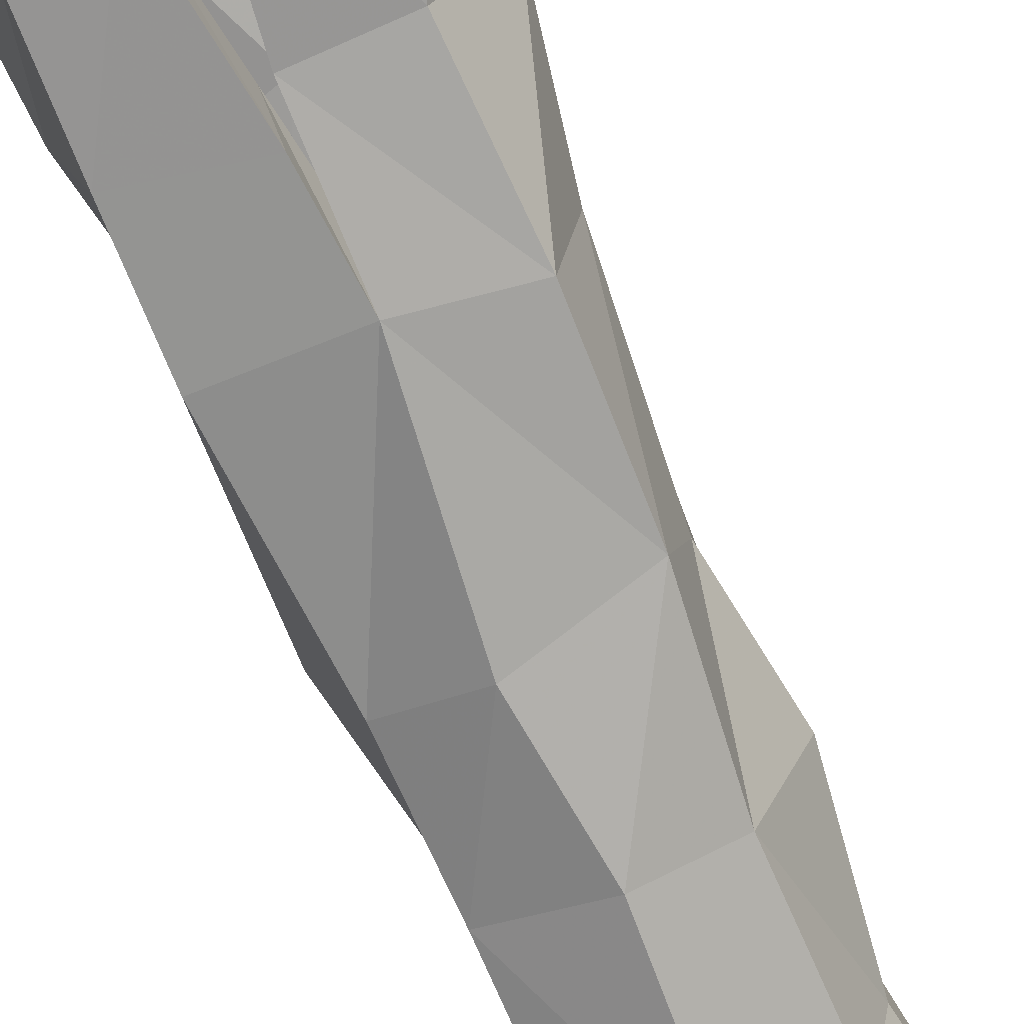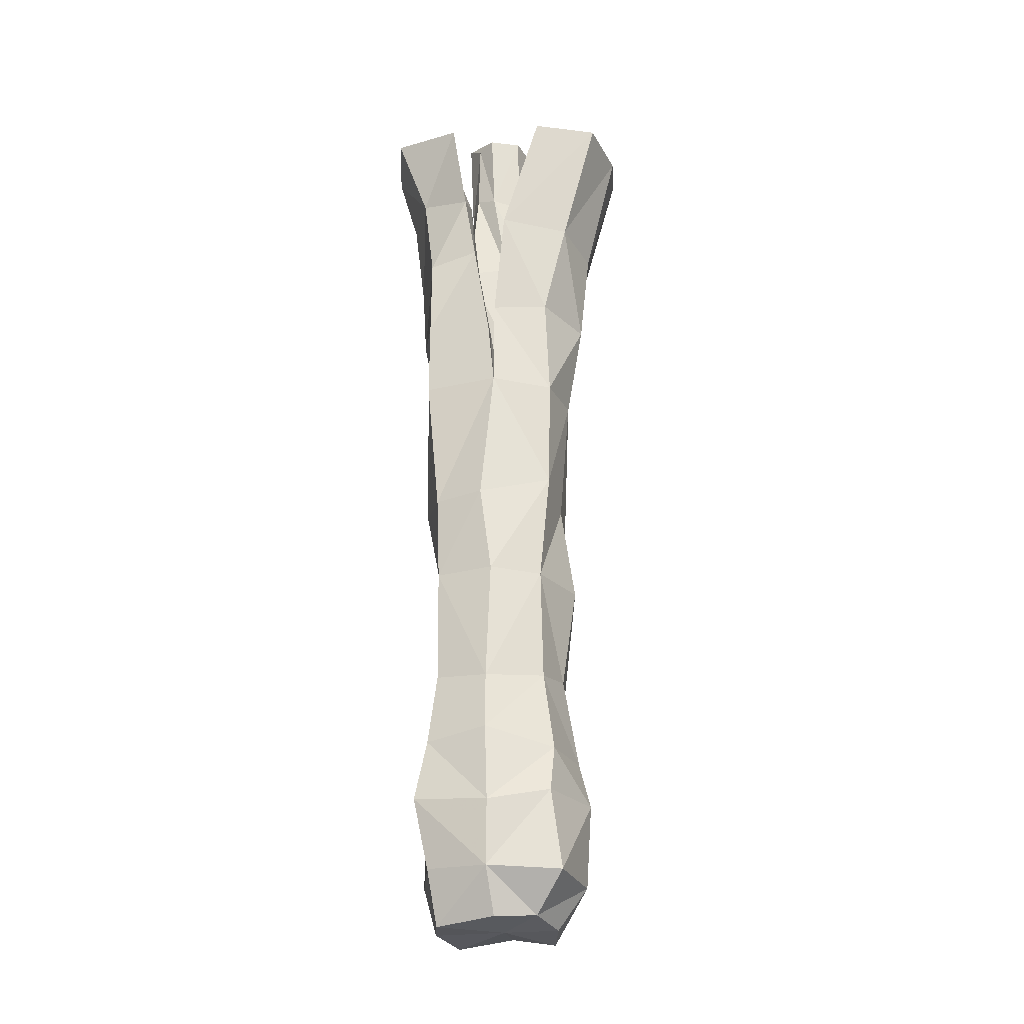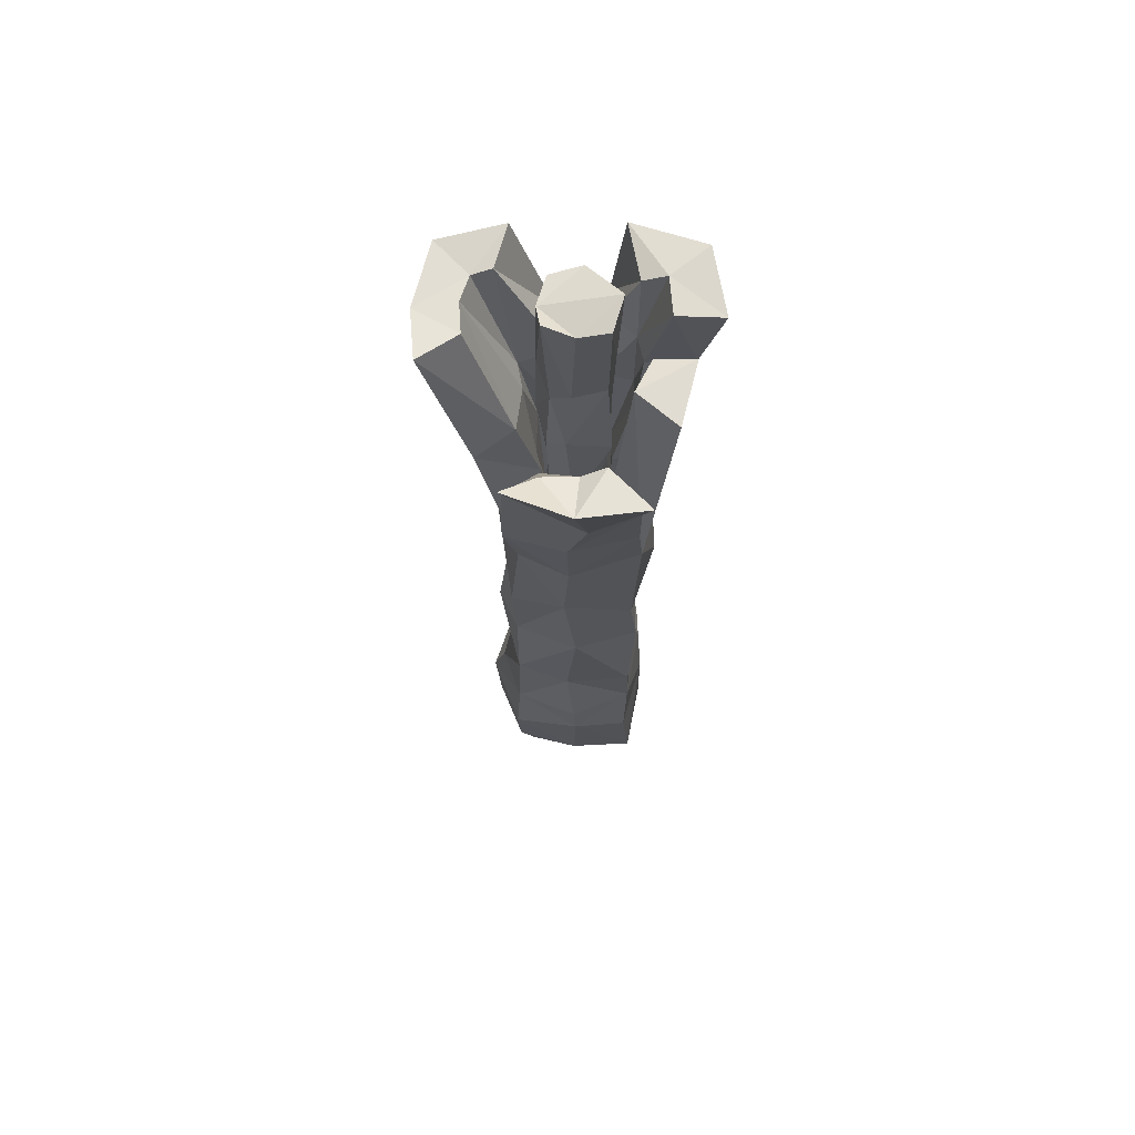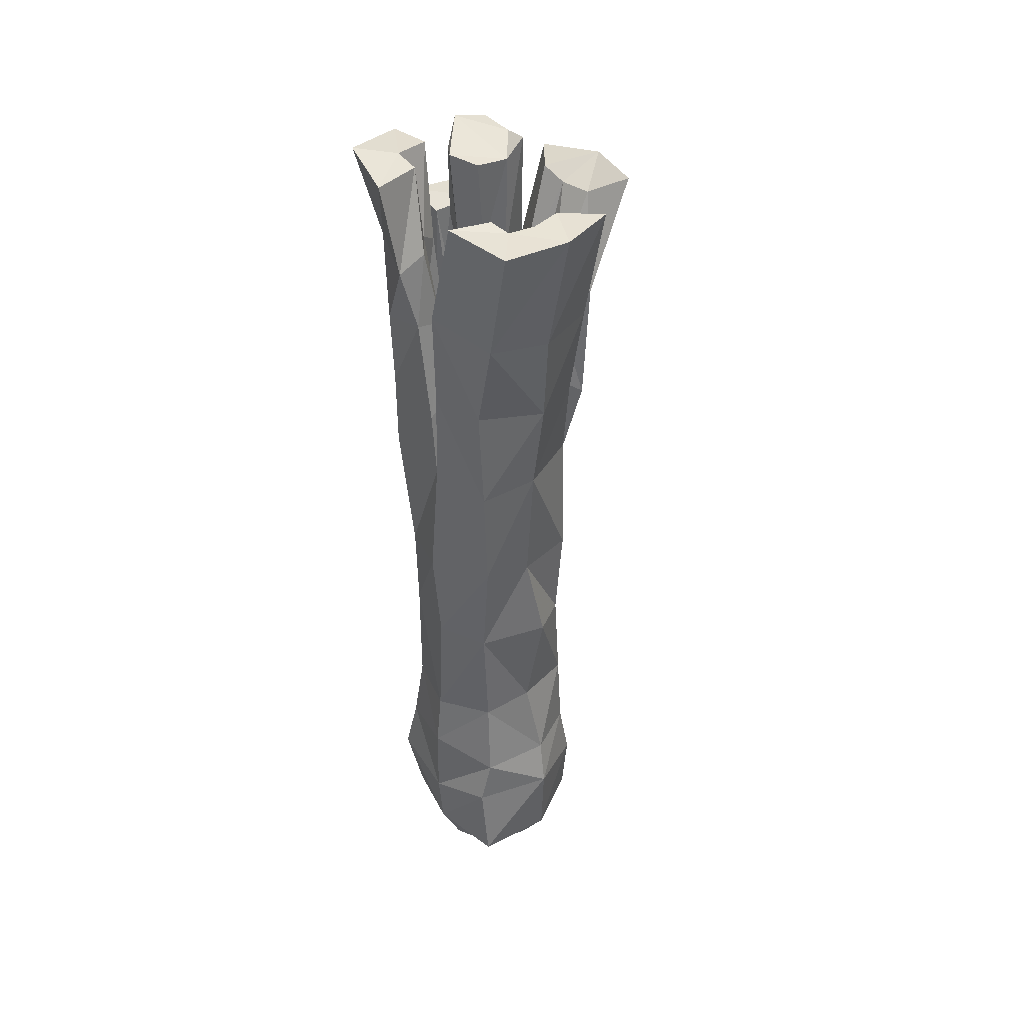
<metadata>
{"format":"obj","ext":"obj","renderer":"f3d","projection":"perspective","resolution":1024,"background":"white","views":[{"elev":-71.6,"azim":-157.6,"up":"+Z"},{"elev":-26.7,"azim":-170.1,"up":"+Y"},{"elev":67.1,"azim":1.2,"up":"+Y"},{"elev":39.8,"azim":-132.5,"up":"+Y"}]}
</metadata>
<code>
o Cube_Cube.001
v -1.577 6.865 1.563
v -1.51 6.914 1.272
v 1.501 6.854 1.193
v 1.562 6.756 1.642
v -1.574 7.475 1.694
v -1.442 7.367 1.172
v 1.503 7.361 1.191
v 1.452 7.465 1.633
v -0.2206 7.453 1.189
v 0.2325 7.368 1.118
v 0.1211 6.746 1.153
v -0.2982 6.835 1.146
v 0.1547 7.396 1.627
v -0.1663 7.381 1.72
v -0.1258 6.893 1.611
v 0.1345 6.886 1.569
v -1.479 5.966 1.55
v -1.514 6.087 1.143
v 1.531 5.963 1.121
v 1.596 5.957 1.559
v 0.3015 6.082 1.177
v -0.1385 6.113 1.195
v -0.1898 6.094 1.569
v 0.275 6.036 1.672
v -0.5983 6.838 1.196
v -1.006 6.874 1.207
v -0.7184 7.394 1.695
v -1.052 7.403 1.578
v -0.7276 7.326 1.147
v -1.137 7.333 1.242
v -0.721 6.896 1.602
v -1.129 6.744 1.573
v -0.5728 5.942 1.165
v -1.094 5.824 1.148
v -0.6939 5.888 1.622
v -1.138 5.939 1.62
v 0.6704 7.407 1.196
v 0.9991 7.456 1.122
v 0.6821 6.875 1.722
v 1.173 6.898 1.57
v 0.6742 6.843 1.109
v 1.044 6.789 1.269
v 0.5981 7.391 1.727
v 1.094 7.4 1.587
v 0.5543 5.922 1.608
v 1.037 5.881 1.66
v 0.5863 5.812 1.294
v 1.066 5.913 1.196
v -1.774 6.734 1.727
v -1.884 6.778 1.24
v 1.784 6.873 1.126
v 1.872 6.826 1.64
v -1.799 7.463 1.647
v -1.852 7.335 1.236
v 1.745 7.391 1.231
v 1.861 7.451 1.629
v -1.45 6.767 -1.219
v 1.61 6.905 -1.125
v -1.556 7.408 -1.101
v 1.618 7.342 -1.158
v -1.809 6.848 -1.195
v 1.842 6.76 -1.148
v -1.731 7.324 -1.159
v 1.913 7.326 -1.213
v -1.805 7.367 0.5367
v -1.886 7.382 0.1286
v -1.78 7.392 -0.4653
v -1.802 6.814 -0.6418
v -1.74 6.861 0.05277
v -1.761 6.912 0.5364
v -1.573 6.842 0.5517
v -1.572 6.903 0.02585
v -1.621 6.911 -0.4968
v -1.608 7.387 -0.4882
v -1.518 7.395 -0.0138
v -1.609 7.321 0.5537
v 1.831 6.774 0.5438
v 1.842 6.858 0.007007
v 1.784 6.829 -0.4873
v 1.776 7.411 -0.6353
v 1.855 7.33 0.01412
v 1.86 7.471 0.6863
v 1.464 7.465 -0.4818
v 1.55 7.486 -0.0368
v 1.5 7.316 0.6674
v 1.508 6.851 0.6243
v 1.595 6.904 -0.005087
v 1.549 6.83 -0.4636
v -1.515 6.521 1.562
v -0.2552 6.361 1.698
v -0.2498 6.351 1.196
v -1.578 6.433 1.199
v -0.7157 6.335 1.702
v -1.138 6.347 1.724
v -1.013 6.368 1.112
v -0.7055 6.418 1.196
v 0.241 6.39 1.173
v 0.2626 6.355 1.608
v 1.468 6.447 1.603
v 1.497 6.395 1.145
v 1.105 6.338 1.653
v 0.5726 6.301 1.656
v 0.6542 6.325 1.184
v 1.107 6.402 1.16
f 74 73 59
f 38 7 42
f 56 8 52
f 28 5 1
f 94 89 17
f 28 30 6
f 29 9 12
f 9 10 12
f 43 13 16
f 13 14 15
f 98 97 21
f 15 12 11
f 43 37 13
f 13 10 9
f 46 48 20
f 35 33 23
f 102 98 24
f 104 100 19
f 91 90 23
f 96 91 33
f 100 99 20
f 89 92 17
f 14 27 31
f 27 28 31
f 90 93 23
f 93 94 36
f 14 9 27
f 27 29 28
f 6 30 2
f 30 29 26
f 17 18 34
f 36 34 35
f 92 95 18
f 95 96 33
f 10 37 41
f 37 38 41
f 8 44 40
f 44 43 39
f 8 7 44
f 44 38 37
f 24 21 45
f 45 47 46
f 99 101 20
f 101 102 46
f 97 103 21
f 103 104 48
f 53 54 49
f 55 56 52
f 7 8 55
f 5 6 54
f 1 5 53
f 4 3 51
f 2 1 50
f 68 67 63
f 59 57 63
f 58 60 64
f 67 74 59
f 80 79 62
f 73 68 57
f 83 80 60
f 79 88 58
f 88 83 58
f 6 2 71
f 76 71 72
f 75 72 73
f 50 54 70
f 70 65 66
f 69 66 67
f 54 6 76
f 65 76 66
f 66 75 67
f 2 50 71
f 71 70 69
f 72 69 73
f 55 51 82
f 82 77 81
f 81 78 79
f 85 7 82
f 85 82 81
f 84 81 80
f 51 3 86
f 77 86 87
f 78 87 79
f 3 7 85
f 86 85 87
f 87 84 83
f 32 1 89
f 12 15 91
f 96 25 91
f 1 2 89
f 15 31 90
f 31 32 93
f 2 26 92
f 26 25 96
f 16 11 98
f 39 16 98
f 42 3 104
f 3 4 99
f 4 40 99
f 40 39 101
f 11 41 97
f 41 42 103
f 73 57 59
f 7 3 42
f 7 55 82
f 32 28 1
f 36 94 17
f 5 28 6
f 25 29 12
f 10 11 12
f 39 43 16
f 16 13 15
f 24 98 21
f 16 15 11
f 37 10 13
f 14 13 9
f 48 19 20
f 33 22 23
f 45 102 24
f 48 104 19
f 22 91 23
f 91 22 33
f 19 100 20
f 92 18 17
f 15 14 31
f 28 32 31
f 93 35 23
f 35 93 36
f 9 29 27
f 29 30 28
f 30 26 2
f 29 25 26
f 36 17 34
f 34 33 35
f 95 34 18
f 34 95 33
f 11 10 41
f 38 42 41
f 4 8 40
f 40 44 39
f 7 38 44
f 43 44 37
f 21 47 45
f 47 48 46
f 101 46 20
f 102 45 46
f 103 47 21
f 47 103 48
f 54 50 49
f 51 55 52
f 8 56 55
f 53 5 54
f 49 1 53
f 52 4 51
f 1 49 50
f 61 68 63
f 83 60 58
f 62 58 64
f 63 67 59
f 64 80 62
f 68 61 57
f 80 64 60
f 62 79 58
f 8 4 52
f 76 6 71
f 75 76 72
f 74 75 73
f 54 65 70
f 69 70 66
f 68 69 67
f 65 54 76
f 76 75 66
f 75 74 67
f 50 70 71
f 72 71 69
f 69 68 73
f 51 77 82
f 77 78 81
f 80 81 79
f 25 12 91
f 84 85 81
f 83 84 80
f 77 51 86
f 78 77 87
f 87 88 79
f 86 3 85
f 85 84 87
f 88 87 83
f 94 32 89
f 15 90 91
f 2 92 89
f 31 93 90
f 32 94 93
f 26 95 92
f 95 26 96
f 11 97 98
f 102 39 98
f 3 100 104
f 100 3 99
f 40 101 99
f 39 102 101
f 41 103 97
f 42 104 103
f 57 61 63
o leek_Cube
v -0.8033 -0.04546 0.9451
v -0.7566 0.07018 -0.7777
v 0.9562 -0.05928 -0.7866
v 0.893 -0.06879 0.87
v -1.048 0.8901 1.154
v -1.267 0.7171 -1.227
v 1.076 0.8633 -1.063
v 1.167 0.7307 1.295
v -1.097 1.96 1.231
v -1.074 2.106 -1.211
v 1.295 2.044 -1.248
v 1.043 2.163 1.329
v -1.039 3.017 1.056
v -1.114 2.915 -1.007
v 1.106 3.091 -1.131
v 1.087 3.283 1.089
v -1.018 4.505 0.9785
v -0.9139 4.302 -0.8689
v 0.9738 4.334 -1.011
v 1.072 4.269 1.095
v -1.075 7.942 0.9685
v -1.065 8.147 -0.9748
v 1.048 7.857 -0.9903
v 1.033 7.751 1.097
v -0.9143 10.13 1.075
v -1.114 10.07 -1.088
v 1.24 10.23 -1.121
v 1.143 10.22 1.065
v -1.493 0.7139 0.1098
v -0.9963 -0.01174 0.01357
v 1.381 0.826 0.1029
v 1.115 -0.034 -0.08276
v -1.588 2.145 0.07666
v 1.371 2.277 0.07693
v -1.381 2.946 0.1672
v 1.29 3.429 -0.1235
v -1.141 4.466 -0.01619
v 1.159 4.238 0.02743
v -1.145 7.891 -0.03964
v 1.435 7.999 -0.04082
v -1.322 10.13 -0.06436
v 1.219 10.16 -0.1178
v 0.009771 0.8044 -1.385
v -0.06648 0.02939 -1.017
v 0.04715 0.8054 1.403
v -0.02029 0.1305 1.161
v -0.02298 1.908 -1.506
v 0.07609 2.324 1.477
v 0.0243 3.226 -1.453
v 0.0436 3.004 1.452
v 0.04536 4.22 -1.324
v -0.1003 4.321 1.234
v 0.1759 7.878 -1.285
v -0.1504 8.185 1.242
v -0.06352 10.27 -1.293
v -0.06478 10.18 1.479
v -0.08002 -0.03013 -0.08106
v -0.4643 10.15 0.4939
v -0.4855 10.27 -0.2664
v 0.5765 10.11 -0.4797
v 0.5063 10.08 0.3781
v -0.415 9.929 -0.07235
v 0.6095 10.22 -0.00149
v -0.1218 10.16 -0.5072
v 0.06726 9.938 0.5164
v -0.4861 16.57 0.4165
v -0.4158 16.37 -0.5105
v 0.4 16.33 -0.4469
v 0.5203 16.55 0.5057
v -0.5592 16.36 -0.009535
v 0.6813 16.68 -0.03938
v 0.1142 16.4 -0.6583
v 0.01433 16.46 0.5488
v -1.055 15.31 2.371
v 1.171 15.05 2.479
v 0.04011 15.26 2.73
v -0.4812 14.97 1.961
v 0.5034 15.12 1.861
v 0.1014 14.94 1.926
v -2.27 15.83 0.5907
v -2.103 15.73 -1.449
v -2.368 15.73 -0.3118
v -1.001 15.88 -1.664
v -1.623 15.77 0.1172
v -1.534 15.74 -0.8618
v -1.672 15.75 -0.4217
v -1.198 15.83 -0.93
v 1.923 16.03 -1.259
v 2.162 15.9 -0.1439
v 0.7186 15.93 -1.679
v 1.315 15.99 -0.7599
v 1.382 15.95 -0.1274
v 0.9236 15.87 -0.7381
v 1.551 14.81 1.049
v 1.807 14.85 -0.06184
v 0.8667 14.87 0.5171
v 1.14 14.71 -0.1141
v -0.294 13.78 -1.482
v -0.06826 11.88 -1.26
v -1.043 11.88 -1.126
v -1.467 13.54 -1.214
v -0.1963 13.91 -0.682
v -0.06947 11.95 -0.6148
v -1.61 11.82 -0.1012
v -1.792 13.43 -0.1891
v -0.6076 11.86 0.07249
v -0.7992 13.67 -0.135
v -0.878 13.75 0.6008
v -0.5309 11.95 0.3852
v -1.513 13.42 0.9235
v -1.212 11.69 0.911
v -0.6043 12.14 -0.5398
v -0.8883 13.84 -0.5003
v -0.4309 11.75 0.7545
v -0.5167 13.33 1.107
v 0.007891 13.13 1.241
v 0.02227 11.73 0.8551
v -1.138 11.38 1.309
v -1.082 13.42 1.5
v -0.08748 11.66 1.682
v 0.2365 13.28 2.069
v 0.3412 13.26 1.165
v 0.5475 11.52 0.7763
v 1.058 11.69 1.412
v 1.051 13.16 1.693
v 0.578 11.45 -0.5582
v 0.8997 13.07 -0.6449
v 0.9123 14.49 -0.6098
v 0.4682 14.49 -0.9778
v 0.3454 13.07 -0.7494
v 0.1291 11.72 -0.637
v 1.538 11.74 -0.1551
v 1.636 13.08 -0.04198
v 1.802 14.61 -0.1645
v 1.023 14.29 -0.2981
v 0.923 13.06 -0.2354
v 0.5963 11.46 -0.0549
v 0.04429 11.42 -1.291
v 0.3317 13.21 -1.278
v 0.4865 14.3 -1.507
v 1.398 14.55 -1.113
v 1.199 12.99 -1.218
v 1.23 11.6 -1.139
v 0.5112 11.88 -0.04359
v 0.534 13.42 0.156
v 0.6033 14.8 -0.07803
v 0.4939 14.8 0.4581
v 0.5829 13.28 0.6163
v 0.4119 11.73 0.3192
v -0.3828 11.49 0.4601
v -0.4333 13.09 0.4743
v -0.3674 14.61 0.5019
v -0.5798 14.73 -0.04185
v -0.6018 13.39 -0.0418
v -0.415 11.62 0.000858
v 0.003697 11.64 0.7267
v -0.1291 13.45 0.6841
v -0.04993 14.63 0.5103
v -0.412 14.83 -0.4003
v -0.5396 13.39 -0.3902
v -0.377 11.6 -0.3511
v 0.07669 14.96 -0.5552
v -0.1676 13.29 -0.4669
v -0.06309 11.68 -0.5159
v 0.4339 15.08 -0.4059
v 0.5652 13.18 -0.6175
v 0.5804 11.48 -0.4766
v 1.161 6.397 0.9797
v -1.021 6.258 0.8623
v -0.8815 6.255 -0.9333
v 0.9973 6.341 -0.9904
v -1.359 6.298 0.1964
v 1.123 6.352 -0.02063
v 0.06677 6.366 1.303
v -0.02896 6.31 -1.292
f 144 127 131
f 219 223 181
f 160 158 132
f 143 125 145
f 157 126 159
f 128 144 132
f 205 209 186
f 126 143 145
f 206 202 191
f 125 158 129
f 127 157 159
f 239 238 196
f 202 205 185
f 165 132 200
f 220 219 183
f 233 232 197
f 251 250 173
f 257 256 170
f 256 262 170
f 262 251 177
f 263 257 174
f 266 263 171
f 269 266 172
f 250 269 172
f 177 173 175
f 178 180 181
f 180 179 182
f 223 225 178
f 226 220 183
f 225 229 179
f 229 226 182
f 185 186 189
f 187 185 189
f 186 184 188
f 212 211 190
f 214 212 184
f 209 214 184
f 211 217 190
f 217 206 191
f 193 192 195
f 192 194 195
f 232 239 196
f 245 244 194
f 238 245 193
f 244 233 197
f 198 199 200
f 132 146 198
f 167 165 201
f 146 167 201
f 130 145 208
f 204 208 205
f 168 159 203
f 207 203 202
f 159 130 203
f 203 204 202
f 162 166 210
f 213 210 211
f 129 162 215
f 215 213 214
f 145 129 215
f 208 215 214
f 166 163 210
f 210 216 211
f 163 168 207
f 216 207 217
f 162 129 218
f 218 222 219
f 169 162 218
f 221 218 219
f 129 160 222
f 222 224 223
f 165 169 227
f 227 221 226
f 160 132 228
f 224 228 229
f 132 165 227
f 228 227 226
f 167 146 241
f 241 236 240
f 240 237 239
f 168 164 235
f 235 230 234
f 233 234 232
f 164 167 241
f 230 241 240
f 231 240 239
f 131 159 242
f 247 242 243
f 246 243 244
f 146 131 247
f 236 247 246
f 237 246 245
f 159 168 235
f 242 235 234
f 243 234 233
f 165 167 253
f 253 248 252
f 252 249 251
f 166 162 259
f 259 254 255
f 258 255 256
f 162 169 254
f 254 260 255
f 255 261 256
f 169 165 253
f 260 253 252
f 261 252 251
f 163 166 259
f 265 259 258
f 264 258 257
f 268 168 265
f 268 265 267
f 267 264 266
f 164 168 268
f 271 268 270
f 270 267 269
f 167 164 271
f 248 271 270
f 249 270 250
f 146 144 131
f 223 178 181
f 125 129 145
f 126 130 159
f 144 146 132
f 185 205 186
f 130 126 145
f 202 187 191
f 158 160 129
f 131 127 159
f 238 193 196
f 187 202 185
f 132 198 200
f 219 181 183
f 232 195 197
f 250 175 173
f 174 257 170
f 234 231 232
f 251 173 177
f 171 263 174
f 176 266 171
f 266 176 172
f 175 250 172
f 174 176 171
f 176 175 172
f 174 175 176
f 170 177 174
f 177 175 174
f 180 183 181
f 183 180 182
f 225 180 178
f 182 226 183
f 180 225 179
f 179 229 182
f 186 190 189
f 191 187 189
f 190 186 188
f 188 212 190
f 212 188 184
f 186 209 184
f 217 189 190
f 189 217 191
f 196 193 195
f 194 197 195
f 195 232 196
f 192 245 194
f 245 192 193
f 194 244 197
f 199 201 200
f 146 199 198
f 165 200 201
f 199 146 201
f 204 130 208
f 208 209 205
f 207 168 203
f 206 207 202
f 130 204 203
f 204 205 202
f 213 162 210
f 212 213 211
f 162 213 215
f 213 212 214
f 208 145 215
f 209 208 214
f 163 216 210
f 216 217 211
f 216 163 207
f 207 206 217
f 129 222 218
f 222 223 219
f 221 169 218
f 220 221 219
f 160 224 222
f 224 225 223
f 169 221 227
f 221 220 226
f 224 160 228
f 225 224 229
f 228 132 227
f 229 228 226
f 146 236 241
f 236 237 240
f 237 238 239
f 164 230 235
f 230 231 234
f 158 128 132
f 230 164 241
f 231 230 240
f 232 231 239
f 247 131 242
f 246 247 243
f 245 246 244
f 236 146 247
f 237 236 246
f 238 237 245
f 242 159 235
f 243 242 234
f 244 243 233
f 167 248 253
f 248 249 252
f 249 250 251
f 162 254 259
f 258 259 255
f 257 258 256
f 169 260 254
f 260 261 255
f 261 262 256
f 260 169 253
f 261 260 252
f 262 261 251
f 265 163 259
f 264 265 258
f 263 264 257
f 264 263 266
f 265 264 267
f 262 177 170
f 271 164 268
f 268 267 270
f 267 266 269
f 248 167 271
f 249 248 270
f 270 269 250
f 168 163 265
f 133 110 106
f 147 111 107
f 135 112 108
f 149 109 105
f 161 148 107
f 149 112 152
f 151 114 118
f 135 111 138
f 133 109 113
f 147 110 114
f 139 117 121
f 138 115 119
f 152 116 120
f 137 113 117
f 278 272 128
f 153 118 122
f 140 119 123
f 154 120 156
f 276 273 143
f 279 274 126
f 277 275 127
f 109 133 105
f 111 135 136
f 150 161 108
f 112 135 138
f 110 133 137
f 118 139 122
f 116 138 120
f 114 137 118
f 120 140 142
f 274 276 143
f 272 277 128
f 110 147 106
f 112 149 108
f 134 106 161
f 109 149 113
f 115 151 119
f 111 147 115
f 113 152 117
f 273 278 158
f 119 153 123
f 117 154 156
f 275 279 157
f 105 134 161
f 156 124 278
f 141 121 276
f 155 122 274
f 142 123 277
f 122 141 274
f 124 142 277
f 121 156 278
f 123 155 275
f 134 133 106
f 148 147 107
f 136 135 108
f 150 149 105
f 136 161 107
f 112 116 152
f 153 151 118
f 111 115 138
f 137 133 113
f 151 147 114
f 141 139 121
f 140 138 119
f 154 152 120
f 139 137 117
f 158 278 128
f 155 153 122
f 142 140 123
f 120 124 156
f 273 125 143
f 157 279 126
f 144 277 127
f 133 134 105
f 107 111 136
f 161 136 108
f 116 112 138
f 114 110 137
f 139 141 122
f 138 140 120
f 137 139 118
f 124 120 142
f 126 274 143
f 277 144 128
f 147 148 106
f 149 150 108
f 106 148 161
f 149 152 113
f 151 153 119
f 147 151 115
f 152 154 117
f 125 273 158
f 153 155 123
f 121 117 156
f 127 275 157
f 150 105 161
f 124 272 278
f 121 273 276
f 279 155 274
f 123 275 277
f 141 276 274
f 272 124 277
f 273 121 278
f 155 279 275

</code>
